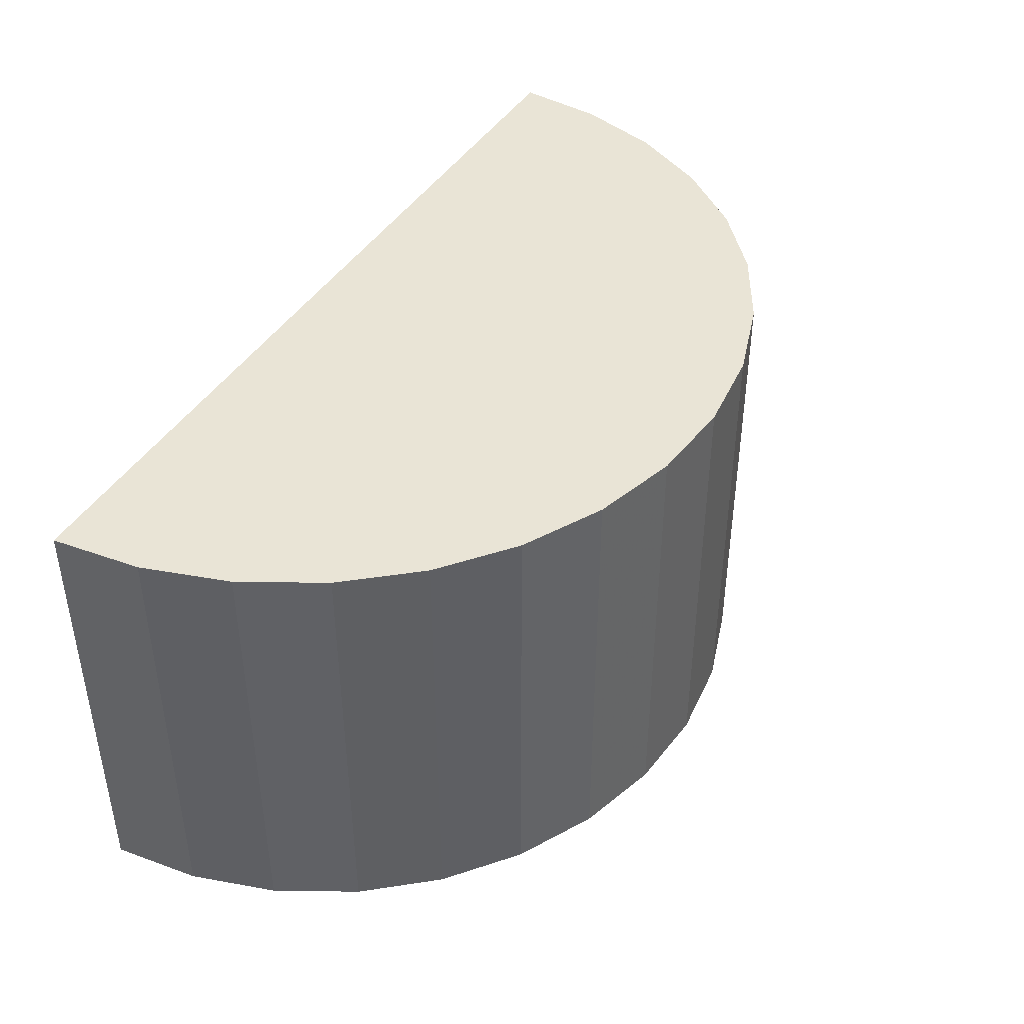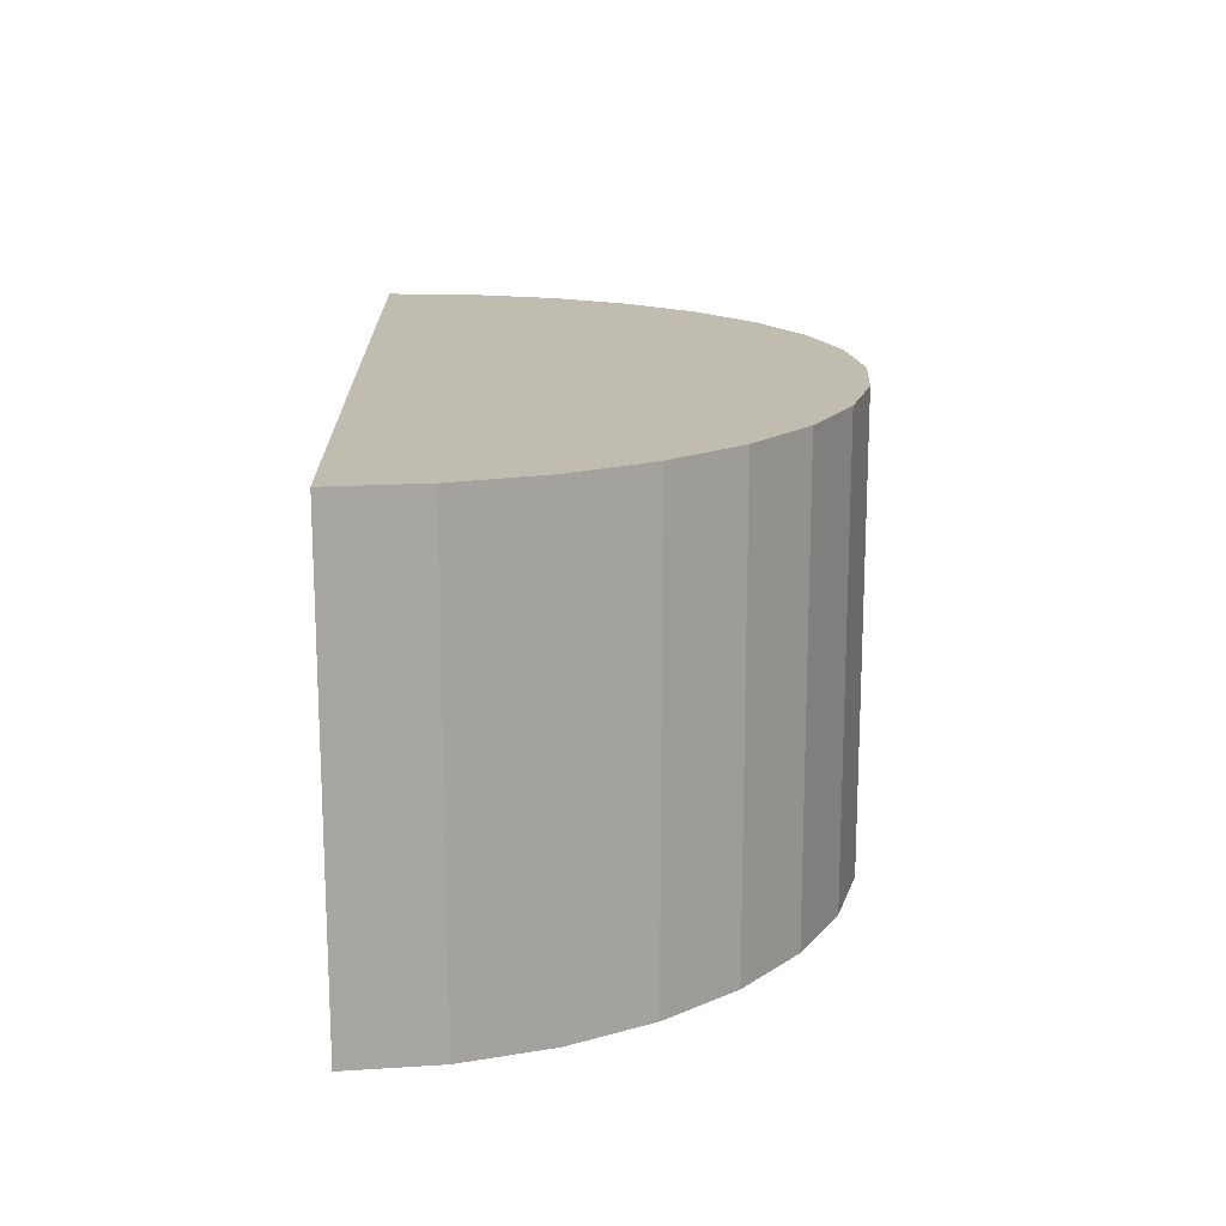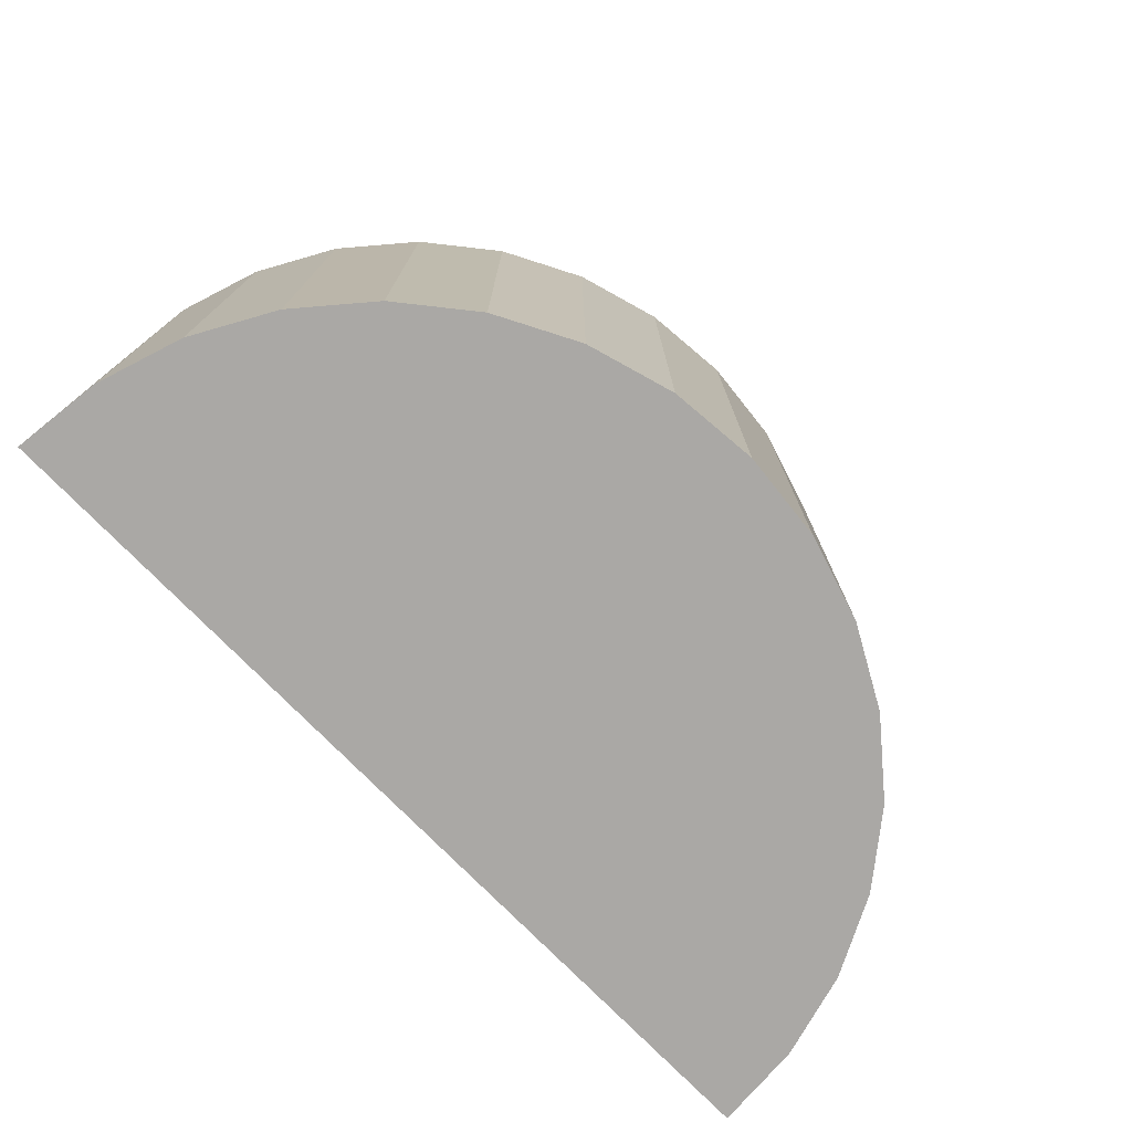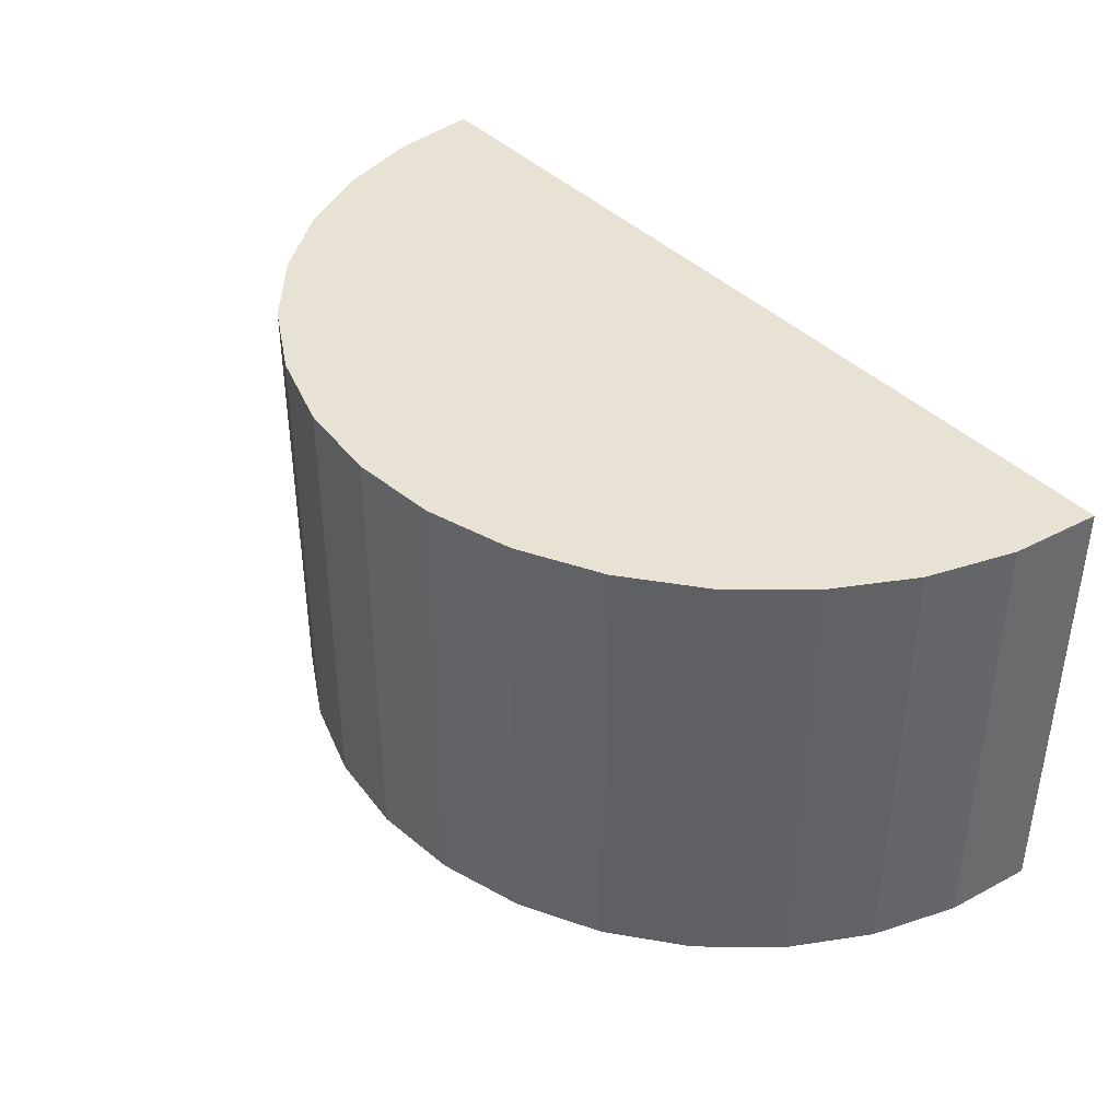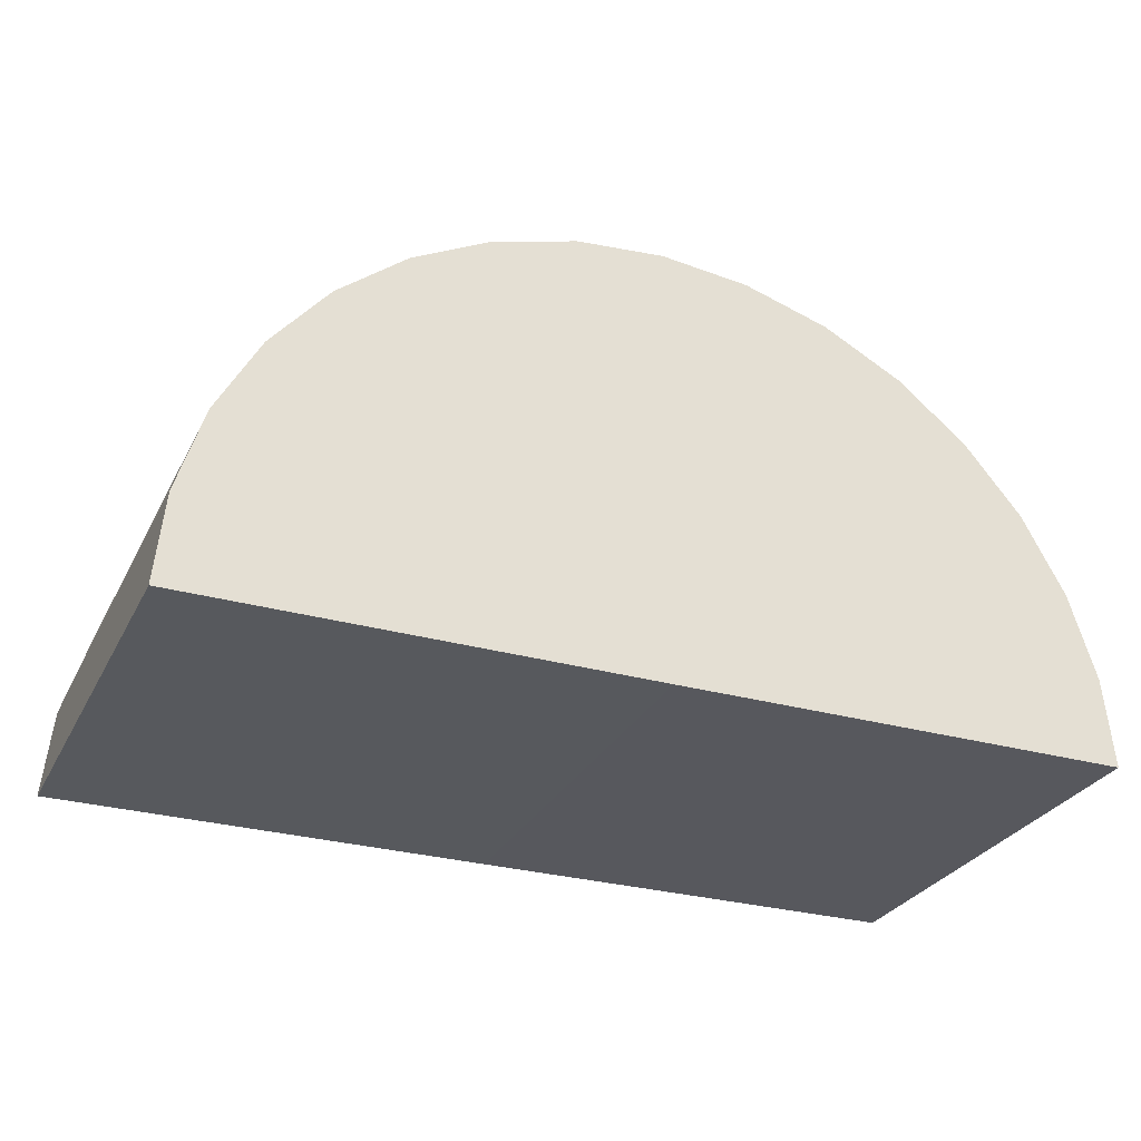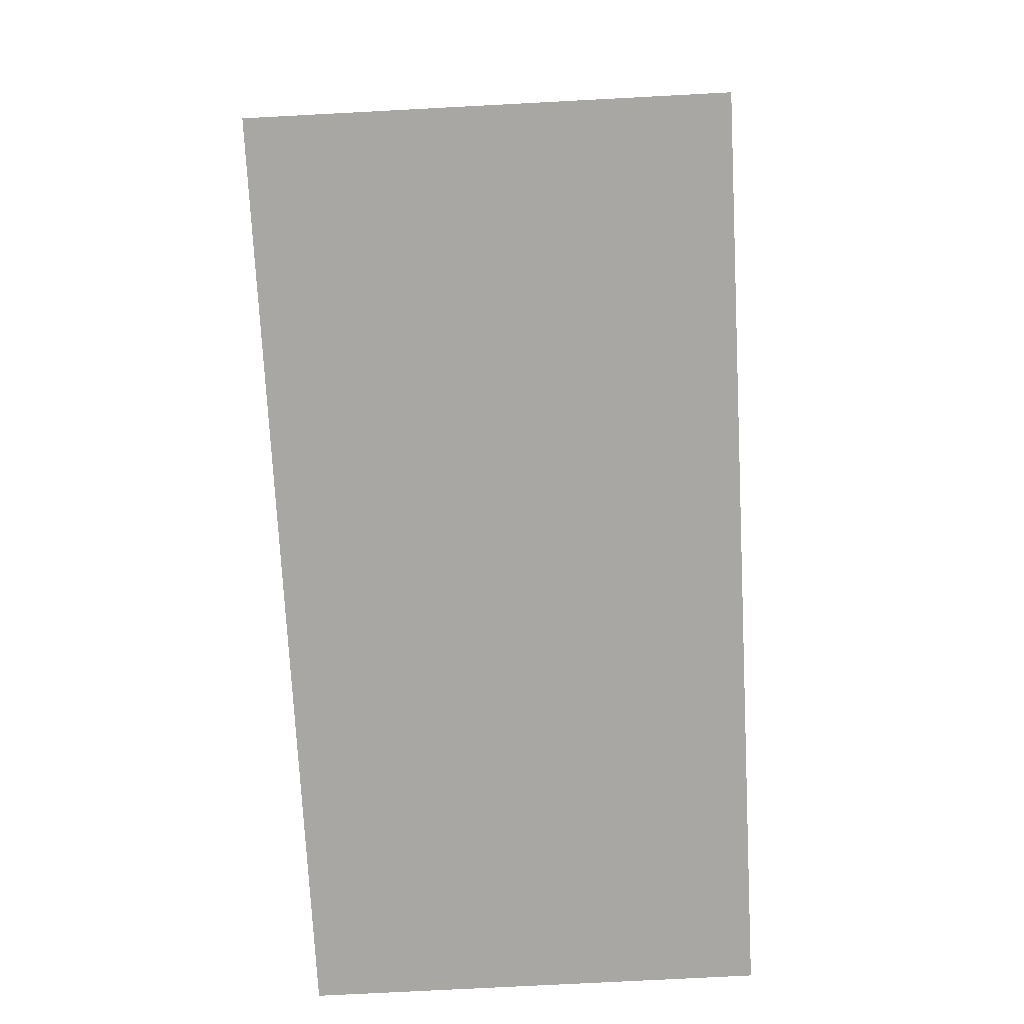
<metadata>
{"format":"obj","ext":"obj","renderer":"f3d","projection":"perspective","resolution":1024,"background":"white","views":[{"elev":42.4,"azim":119.0,"up":"+Z"},{"elev":16.3,"azim":88.2,"up":"+Z"},{"elev":-75.1,"azim":134.1,"up":"+Z"},{"elev":39.9,"azim":-128.8,"up":"+Z"},{"elev":-29.0,"azim":157.1,"up":"+Y"},{"elev":-74.6,"azim":-87.0,"up":"+Y"}]}
</metadata>
<code>
v 1 0 0
v 1 0 1
v 0 0 1
v 0 0 1
v 0 0 0
v 1 0 0
v -1 0.001593 1
v -1 0.001593 0
v 0 0 0
v 0 0 0
v 0 0 1
v -1 0.001593 1
v 0 0 0
v -1 0.001593 0
v -0.9805 0.1966 0
v -0.8307 0.5566 0
v 0 0 0
v -0.9233 0.384 0
v -0.9805 0.1966 0
v -0.9233 0.384 0
v 0 0 0
v -0.7063 0.708 0
v 0 0 0
v -0.8307 0.5566 0
v -0.5547 0.8321 0
v -0.3818 0.9243 0
v 0 0 0
v -0.5547 0.8321 0
v 0 0 0
v -0.7063 0.708 0
v 0 0 0
v -0.3818 0.9243 0
v -0.1942 0.981 0
v -0.1942 0.981 0
v 0.0007963 1 0
v 0 0 0
v 0.924 0.3825 0
v 0 0 0
v 0.8316 0.5553 0
v 0.9808 0.195 0
v 0 0 0
v 0.924 0.3825 0
v 0 0 0
v 0.7074 0.7068 0
v 0.8316 0.5553 0
v 0.1958 0.9806 0
v 0 0 0
v 0.0007963 1 0
v 0.1958 0.9806 0
v 0.3832 0.9237 0
v 0 0 0
v 0 0 0
v 0.3832 0.9237 0
v 0.556 0.8312 0
v 0 0 0
v 0.556 0.8312 0
v 0.7074 0.7068 0
v 0.9808 0.195 0
v 1 0 0
v 0 0 0
v 0.9808 0.195 1
v 1 4.445e-24 6.617e-24
v 0.9808 0.195 6.617e-24
v 0.924 0.3825 1
v 0.9808 0.195 6.617e-24
v 0.924 0.3825 -1.323e-23
v 0.3832 0.9237 0
v 0.1958 0.9806 3.309e-24
v 0.3832 0.9237 1
v 0.556 0.8312 1
v 0.556 0.8312 0
v 0.3832 0.9237 0
v 0.7074 0.7068 1.323e-23
v 0.556 0.8312 0
v 0.7074 0.7068 1
v 0.0007963 1 0
v 0.1958 0.9806 1
v 0.1958 0.9806 3.309e-24
v 0.924 0.3825 1
v 0.8316 0.5553 0
v 0.8316 0.5553 1
v 0.924 0.3825 1
v 0.9808 0.195 1
v 0.9808 0.195 6.617e-24
v 1 -8.89e-24 1
v 1 4.445e-24 6.617e-24
v 0.9808 0.195 1
v 0.924 0.3825 -1.323e-23
v 0.8316 0.5553 0
v 0.924 0.3825 1
v 0.8316 0.5553 0
v 0.7074 0.7068 1.323e-23
v 0.8316 0.5553 1
v 0.8316 0.5553 1
v 0.7074 0.7068 1.323e-23
v 0.7074 0.7068 1
v 0.556 0.8312 1
v 0.7074 0.7068 1
v 0.556 0.8312 0
v 0.3832 0.9237 1
v 0.556 0.8312 1
v 0.3832 0.9237 0
v 0.1958 0.9806 3.309e-24
v 0.1958 0.9806 1
v 0.3832 0.9237 1
v 0.0007963 1 0
v 0.0007963 1 1
v 0.1958 0.9806 1
v -0.3818 0.9243 1
v -0.3818 0.9243 0
v -0.5547 0.8321 0
v -0.1942 0.981 1
v -0.1942 0.981 3.309e-24
v -0.3818 0.9243 0
v -0.5547 0.8321 1
v -0.5547 0.8321 0
v -0.7063 0.708 1.654e-24
v -0.9233 0.384 0
v -0.9805 0.1966 0
v -0.9233 0.384 1
v -0.8307 0.5566 1
v -0.8307 0.5566 1.654e-24
v -0.9233 0.384 0
v -0.7063 0.708 1
v -0.7063 0.708 1.654e-24
v -0.8307 0.5566 1.654e-24
v -0.9805 0.1966 1
v -0.9805 0.1966 0
v -1 0.001593 0
v 0.0007963 1 1
v -0.1942 0.981 3.309e-24
v -0.1942 0.981 1
v -0.1942 0.981 1
v -0.3818 0.9243 0
v -0.3818 0.9243 1
v -0.5547 0.8321 1
v -0.3818 0.9243 1
v -0.5547 0.8321 0
v -0.7063 0.708 1.654e-24
v -0.7063 0.708 1
v -0.5547 0.8321 1
v -0.7063 0.708 1
v -0.8307 0.5566 1.654e-24
v -0.8307 0.5566 1
v -0.9233 0.384 1
v -0.8307 0.5566 1
v -0.9233 0.384 0
v -0.9805 0.1966 1
v -0.9233 0.384 1
v -0.9805 0.1966 0
v -1 0.001593 0
v -1 0.001593 1
v -0.9805 0.1966 1
v -0.1942 0.981 3.309e-24
v 0.0007963 1 1
v 0.0007963 1 0
v -0.9805 0.1966 1
v -1 0.001593 1
v 0 0 1
v -0.9233 0.384 1
v 0 0 1
v -0.8307 0.5566 1
v 0 0 1
v -0.9233 0.384 1
v -0.9805 0.1966 1
v -0.8307 0.5566 1
v 0 0 1
v -0.7063 0.708 1
v 0 0 1
v -0.3818 0.9243 1
v -0.5547 0.8321 1
v -0.7063 0.708 1
v 0 0 1
v -0.5547 0.8321 1
v -0.1942 0.981 1
v -0.3818 0.9243 1
v 0 0 1
v 0 0 1
v 0.0007963 1 1
v -0.1942 0.981 1
v 0.8316 0.5553 1
v 0 0 1
v 0.924 0.3825 1
v 0.924 0.3825 1
v 0 0 1
v 0.9808 0.195 1
v 0.8316 0.5553 1
v 0.7074 0.7068 1
v 0 0 1
v 0.0007963 1 1
v 0 0 1
v 0.1958 0.9806 1
v 0 0 1
v 0.3832 0.9237 1
v 0.1958 0.9806 1
v 0.556 0.8312 1
v 0.3832 0.9237 1
v 0 0 1
v 0.7074 0.7068 1
v 0.556 0.8312 1
v 0 0 1
v 0 0 1
v 1 0 1
v 0.9808 0.195 1
f 1 2 3
f 4 5 6
f 7 8 9
f 10 11 12
f 13 14 15
f 16 17 18
f 19 20 21
f 22 23 24
f 25 26 27
f 28 29 30
f 31 32 33
f 34 35 36
f 37 38 39
f 40 41 42
f 43 44 45
f 46 47 48
f 49 50 51
f 52 53 54
f 55 56 57
f 58 59 60
f 61 62 63
f 64 65 66
f 67 68 69
f 70 71 72
f 73 74 75
f 76 77 78
f 79 80 81
f 82 83 84
f 85 86 87
f 88 89 90
f 91 92 93
f 94 95 96
f 97 98 99
f 100 101 102
f 103 104 105
f 106 107 108
f 109 110 111
f 112 113 114
f 115 116 117
f 118 119 120
f 121 122 123
f 124 125 126
f 127 128 129
f 130 131 132
f 133 134 135
f 136 137 138
f 139 140 141
f 142 143 144
f 145 146 147
f 148 149 150
f 151 152 153
f 154 155 156
f 157 158 159
f 160 161 162
f 163 164 165
f 166 167 168
f 169 170 171
f 172 173 174
f 175 176 177
f 178 179 180
f 181 182 183
f 184 185 186
f 187 188 189
f 190 191 192
f 193 194 195
f 196 197 198
f 199 200 201
f 202 203 204

</code>
